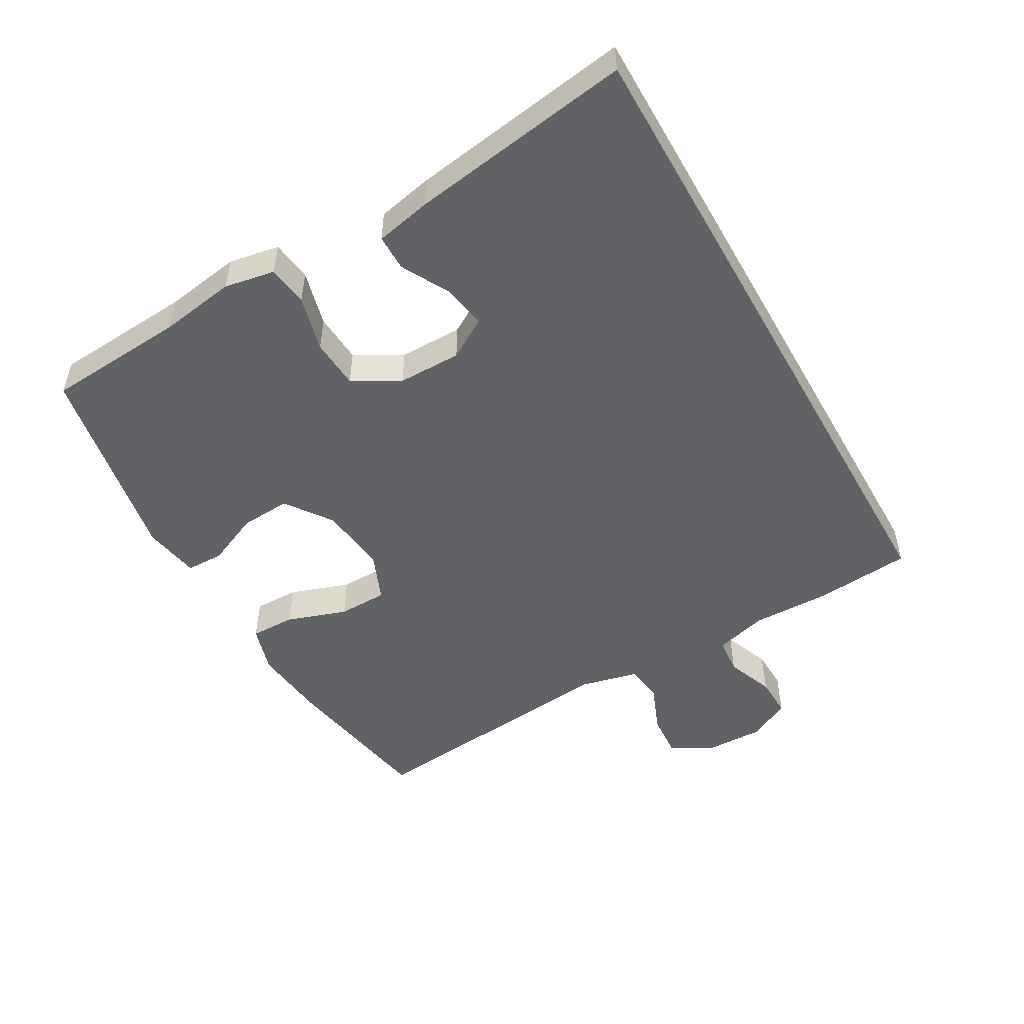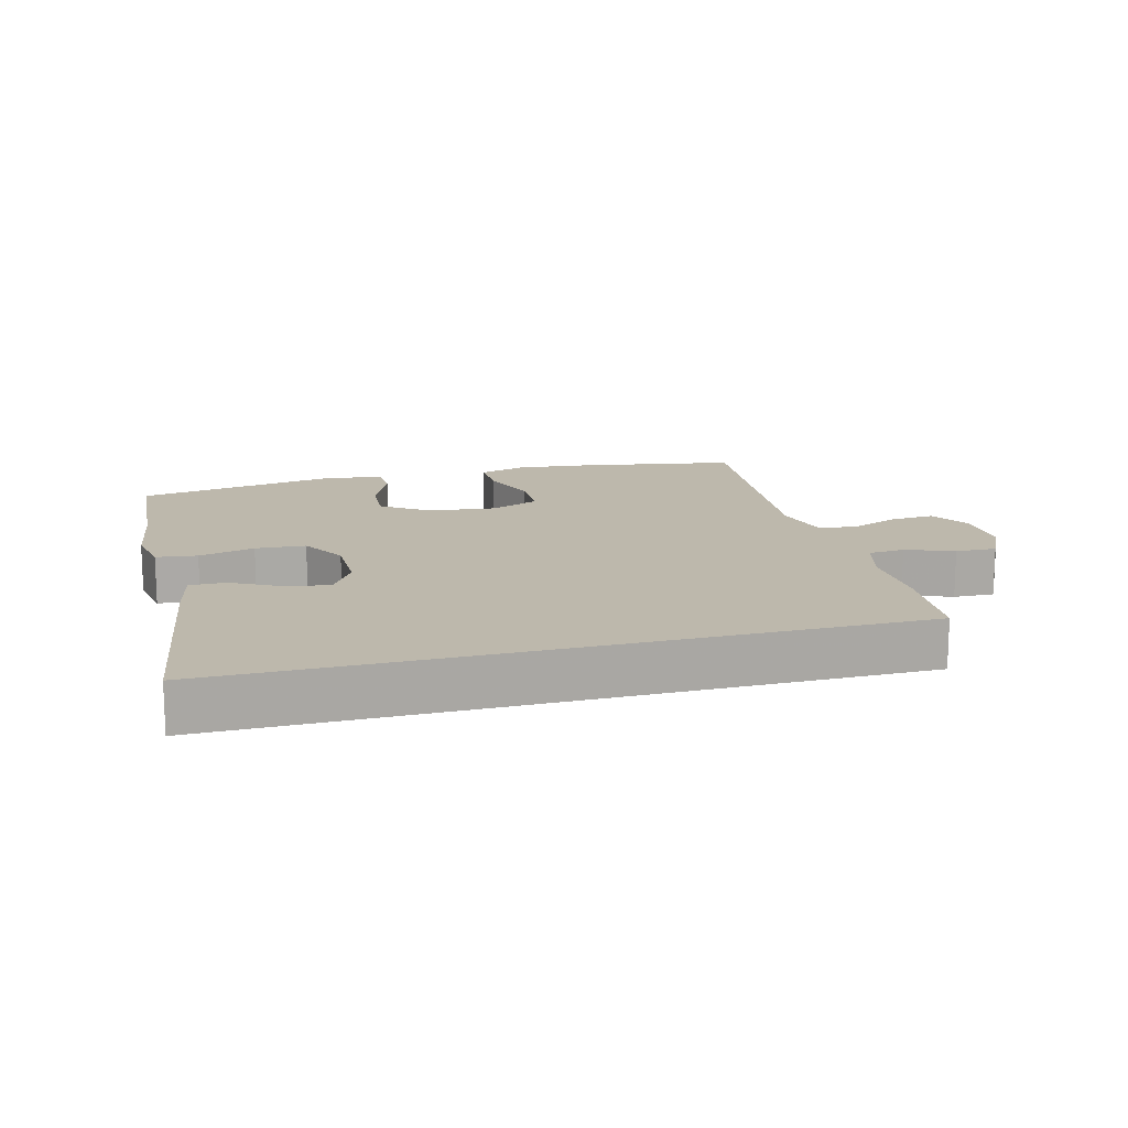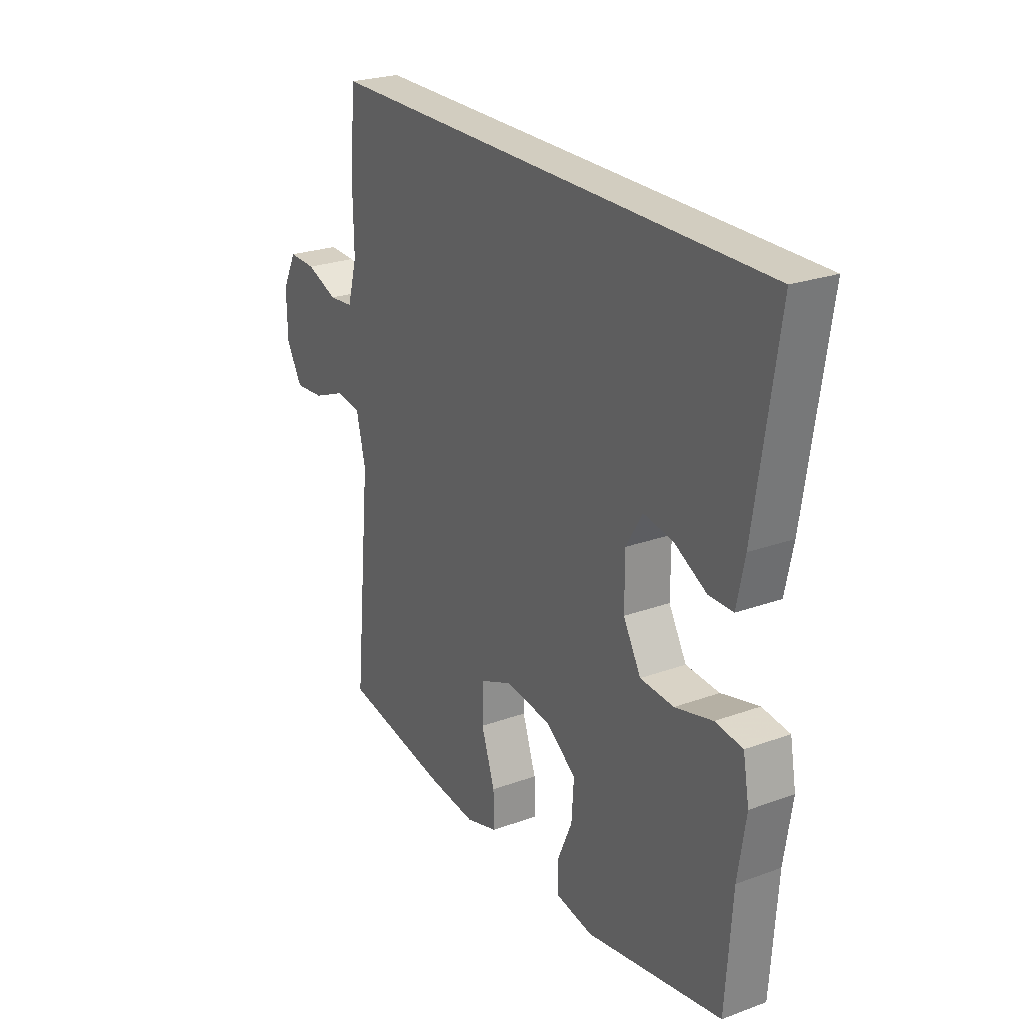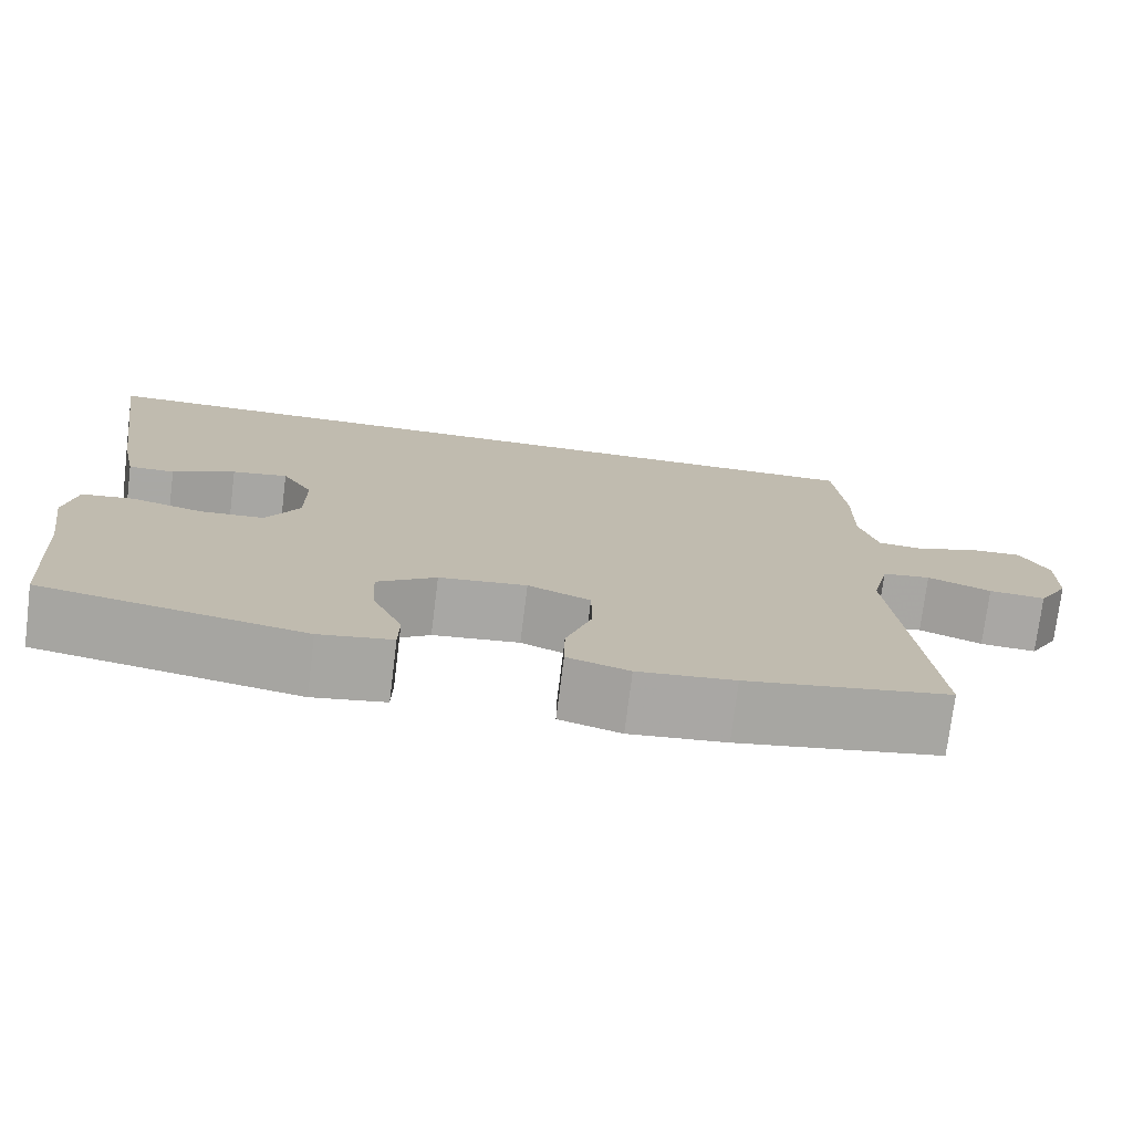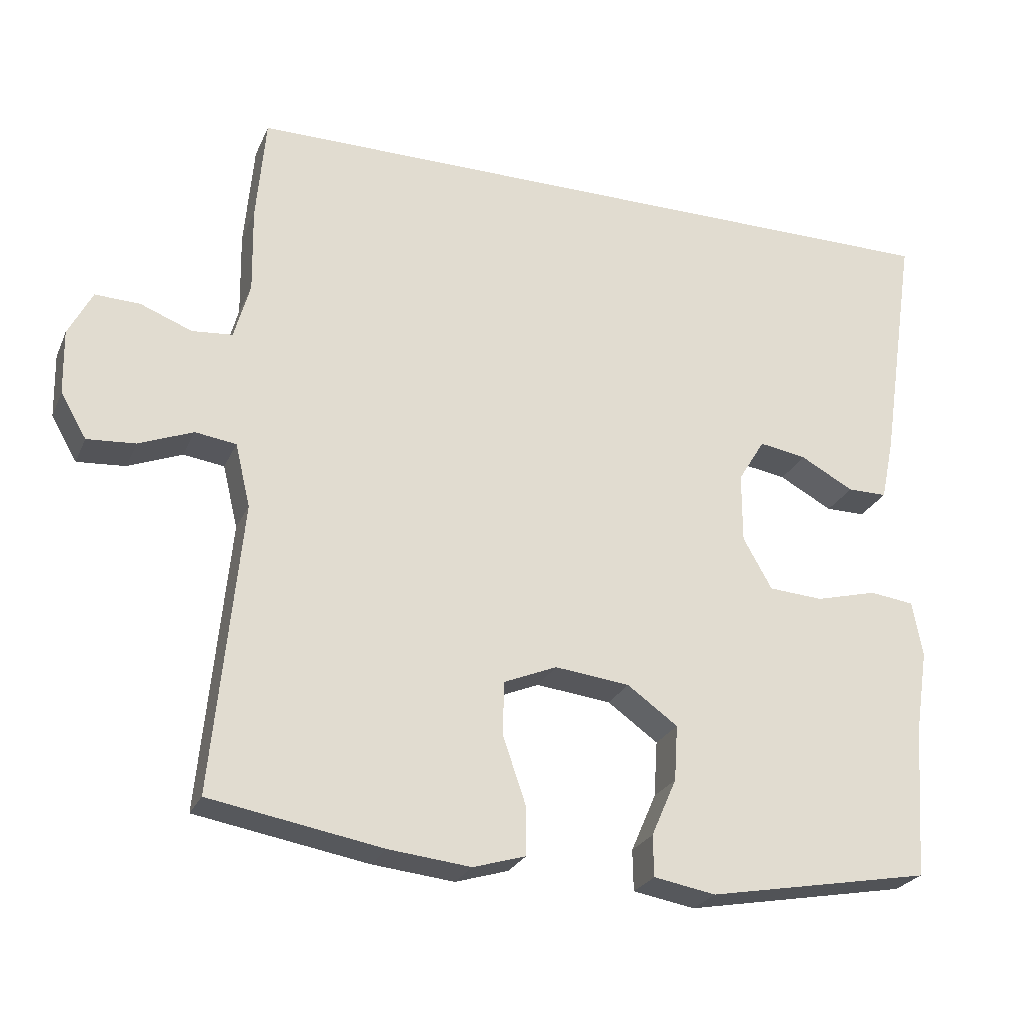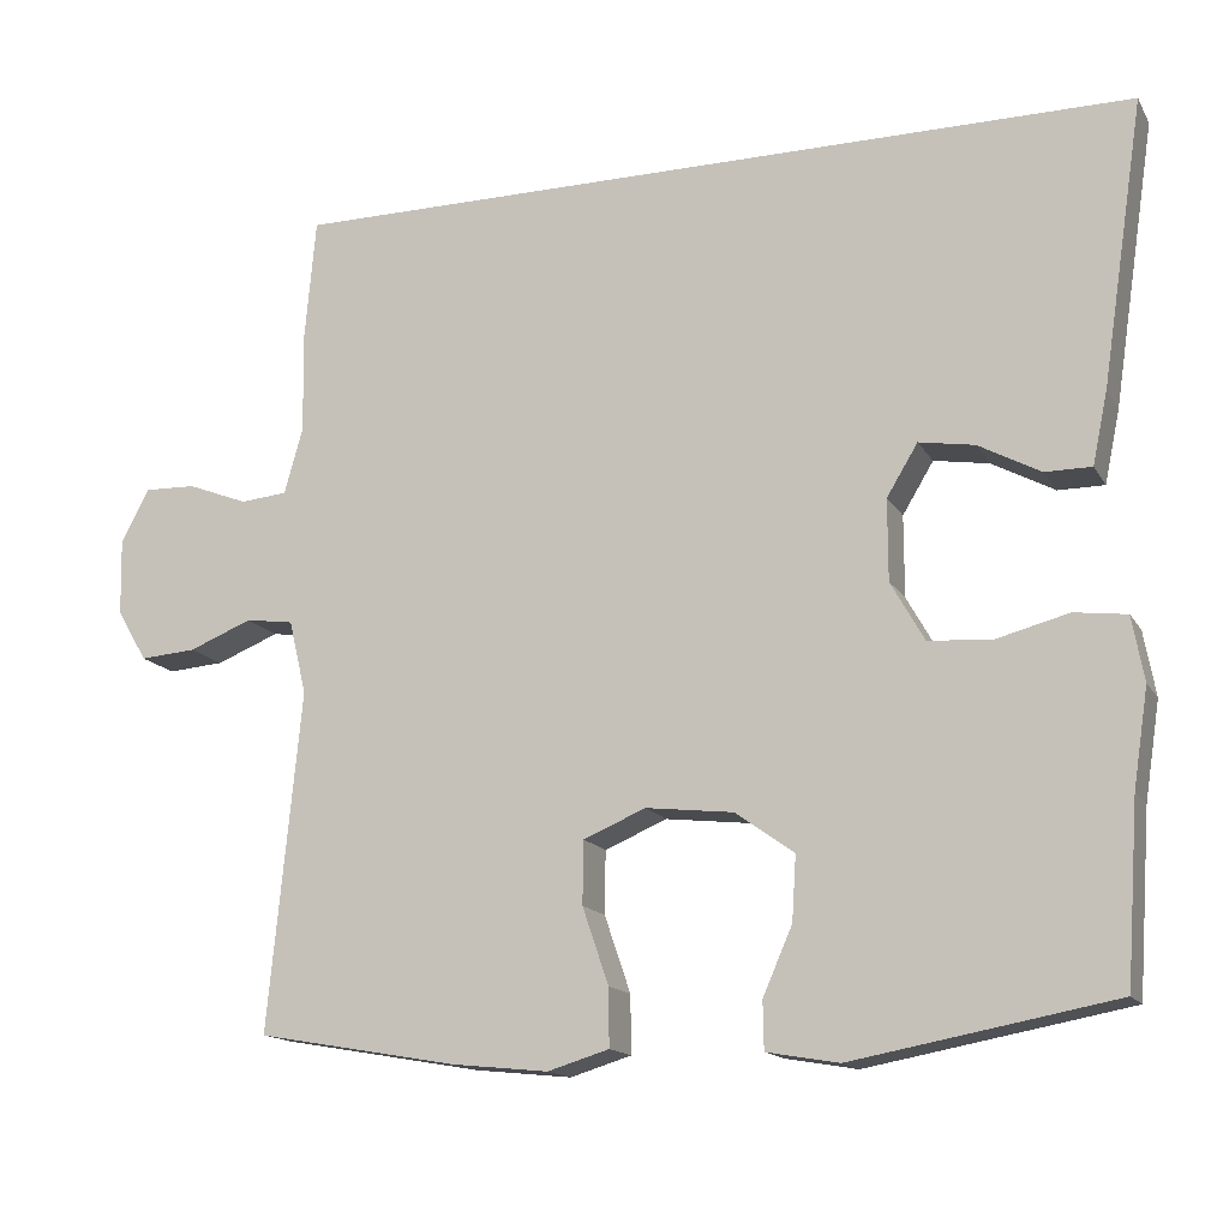
<metadata>
{"format":"obj","ext":"obj","renderer":"f3d","projection":"perspective","resolution":1024,"background":"white","views":[{"elev":-50.6,"azim":-60.4,"up":"+Y"},{"elev":14.8,"azim":-15.1,"up":"+Y"},{"elev":24.7,"azim":-120.7,"up":"+Z"},{"elev":-75.0,"azim":-7.1,"up":"+Z"},{"elev":-25.4,"azim":160.2,"up":"+Z"},{"elev":-15.1,"azim":-159.4,"up":"+Z"}]}
</metadata>
<code>
v 0.5 0.07 -0.5
v 0.261 0.07 -0.542
v 0.147 0.07 -0.554
v 0.074 0.07 -0.532
v 0.075 0.07 -0.463
v 0.106 0.07 -0.372
v 0.105 0.07 -0.297
v 0.031 0.07 -0.266
v -0.073 0.07 -0.278
v -0.143 0.07 -0.328
v -0.138 0.07 -0.405
v -0.103 0.07 -0.485
v -0.104 0.07 -0.542
v -0.19 0.07 -0.557
v -0.5 0.07 -0.5
v -0.515 0.07 -0.287
v -0.533 0.07 -0.171
v -0.519 0.07 -0.094
v -0.457 0.07 -0.086
v -0.372 0.07 -0.108
v -0.296 0.07 -0.103
v -0.256 0.07 -0.032
v -0.256 0.07 0.065
v -0.293 0.07 0.126
v -0.359 0.07 0.115
v -0.433 0.07 0.075
v -0.488 0.07 0.075
v -0.506 0.07 0.161
v -0.557 0.07 0.5
v 0.463 0.07 0.5
v 0.476 0.07 0.353
v 0.474 0.07 0.234
v 0.496 0.07 0.155
v 0.552 0.07 0.15
v 0.624 0.07 0.178
v 0.686 0.07 0.18
v 0.719 0.07 0.116
v 0.717 0.07 0.026
v 0.681 0.07 -0.036
v 0.614 0.07 -0.031
v 0.539 0.07 -0.001
v 0.482 0.07 -0.009
v 0.461 0.07 -0.097
v 0.5 0 -0.5
v 0.261 0 -0.542
v 0.147 0 -0.554
v 0.074 0 -0.532
v 0.075 0 -0.463
v 0.106 0 -0.372
v 0.105 0 -0.297
v 0.031 0 -0.266
v -0.073 0 -0.278
v -0.143 0 -0.328
v -0.138 0 -0.405
v -0.103 0 -0.485
v -0.104 0 -0.542
v -0.19 0 -0.557
v -0.5 0 -0.5
v -0.515 0 -0.287
v -0.533 0 -0.171
v -0.519 0 -0.094
v -0.457 0 -0.086
v -0.372 0 -0.108
v -0.296 0 -0.103
v -0.256 0 -0.032
v -0.256 0 0.065
v -0.293 0 0.126
v -0.359 0 0.115
v -0.433 0 0.075
v -0.488 0 0.075
v -0.506 0 0.161
v -0.557 0 0.5
v 0.463 0 0.5
v 0.476 0 0.353
v 0.474 0 0.234
v 0.496 0 0.155
v 0.552 0 0.15
v 0.624 0 0.178
v 0.686 0 0.18
v 0.719 0 0.116
v 0.717 0 0.026
v 0.681 0 -0.036
v 0.614 0 -0.031
v 0.539 0 -0.001
v 0.482 0 -0.009
v 0.461 0 -0.097
f 38 39 40 41
f 38 41 42
f 37 38 42
f 34 35 36 37
f 33 34 37 42
f 32 33 42 43
f 30 31 32 43
f 25 26 27 28
f 24 25 28 29
f 17 18 19 20
f 16 17 20 21
f 15 16 21
f 14 15 21 22
f 11 12 13 14
f 10 11 14 22
f 3 4 5 6
f 3 6 7
f 43 1 2 3
f 43 3 7
f 24 29 30 43
f 23 24 43 7
f 9 10 22 23
f 8 9 23
f 7 8 23
f 84 83 82 81
f 85 84 81
f 85 81 80
f 80 79 78 77
f 85 80 77 76
f 86 85 76 75
f 86 75 74 73
f 71 70 69 68
f 72 71 68 67
f 63 62 61 60
f 64 63 60 59
f 64 59 58
f 65 64 58 57
f 57 56 55 54
f 65 57 54 53
f 49 48 47 46
f 50 49 46
f 46 45 44 86
f 50 46 86
f 86 73 72 67
f 50 86 67 66
f 66 65 53 52
f 66 52 51
f 66 51 50
f 1 44 45 2
f 2 45 46 3
f 3 46 47 4
f 4 47 48 5
f 5 48 49 6
f 6 49 50 7
f 7 50 51 8
f 8 51 52 9
f 9 52 53 10
f 10 53 54 11
f 11 54 55 12
f 12 55 56 13
f 13 56 57 14
f 14 57 58 15
f 15 58 59 16
f 16 59 60 17
f 17 60 61 18
f 18 61 62 19
f 19 62 63 20
f 20 63 64 21
f 21 64 65 22
f 22 65 66 23
f 23 66 67 24
f 24 67 68 25
f 25 68 69 26
f 26 69 70 27
f 27 70 71 28
f 28 71 72 29
f 29 72 73 30
f 30 73 74 31
f 31 74 75 32
f 32 75 76 33
f 33 76 77 34
f 34 77 78 35
f 35 78 79 36
f 36 79 80 37
f 37 80 81 38
f 38 81 82 39
f 39 82 83 40
f 40 83 84 41
f 41 84 85 42
f 42 85 86 43
f 43 86 44 1

</code>
